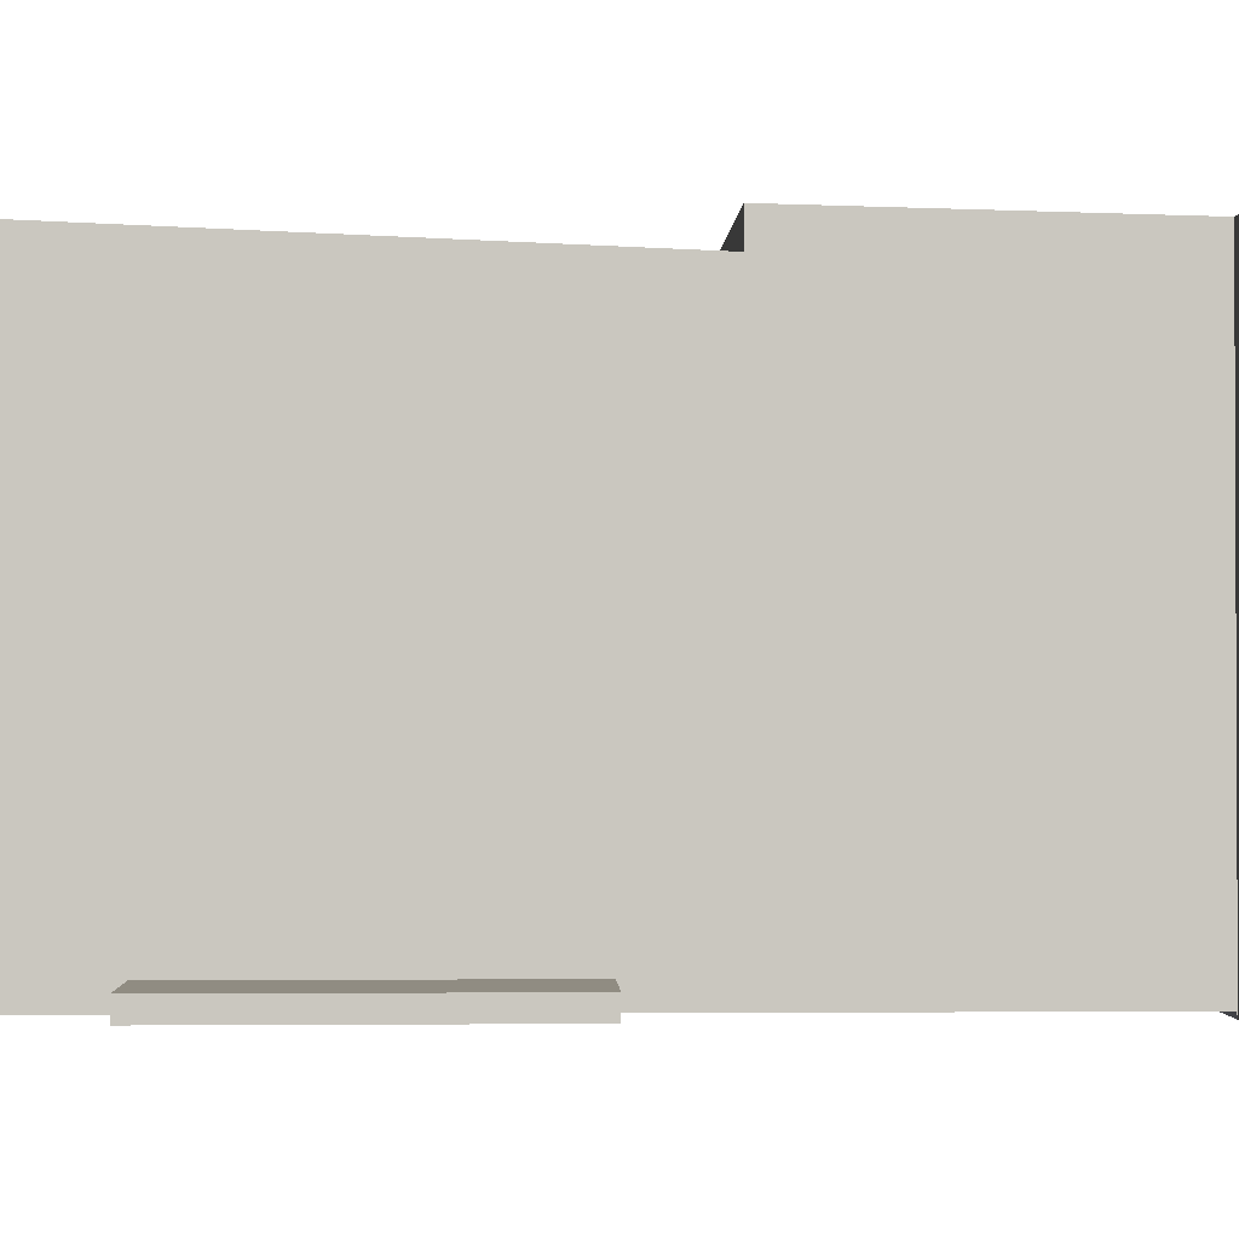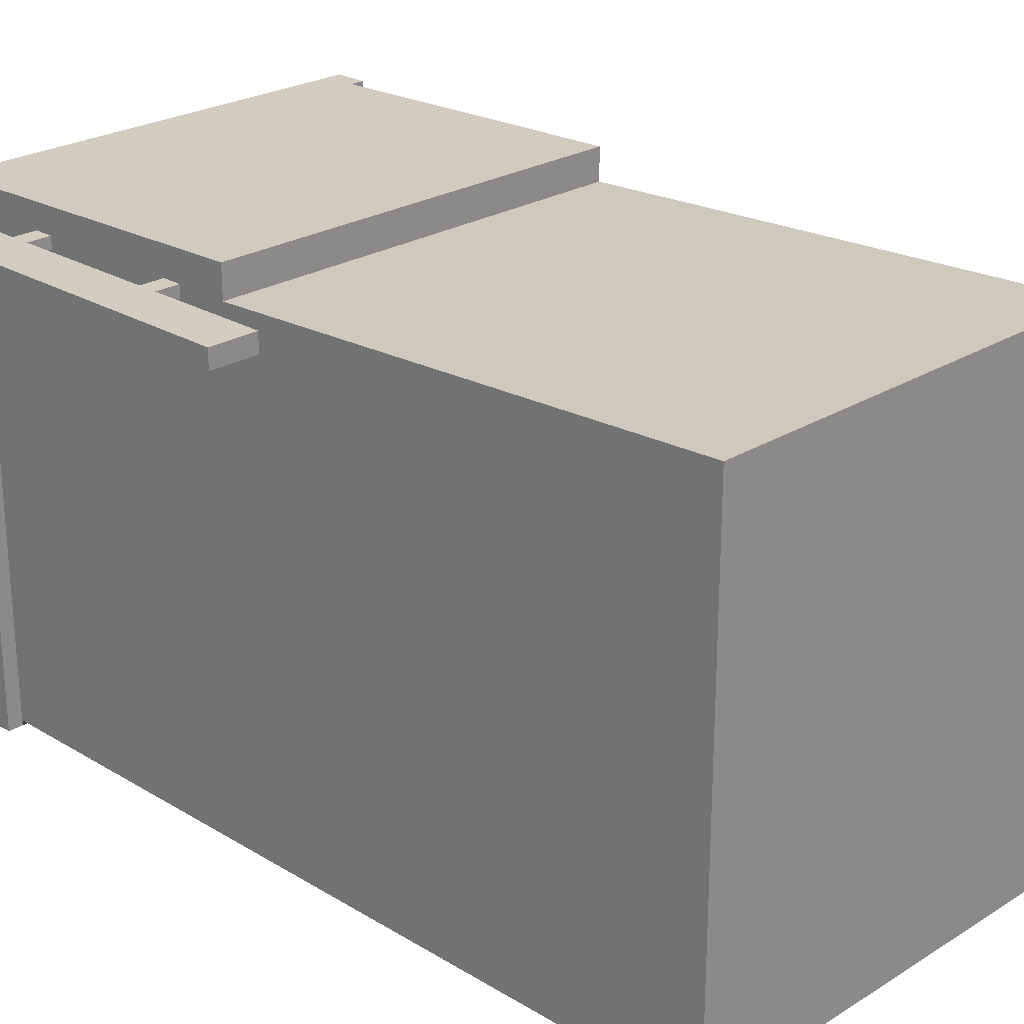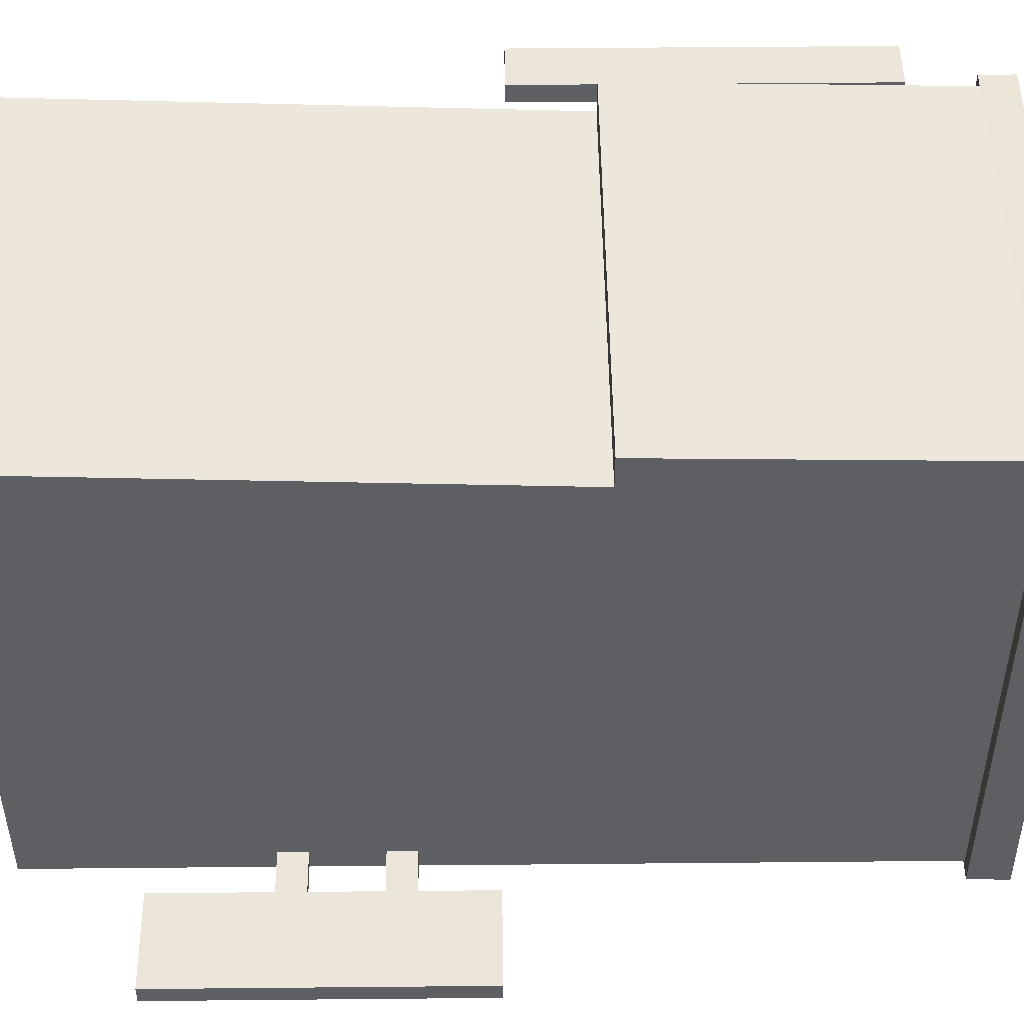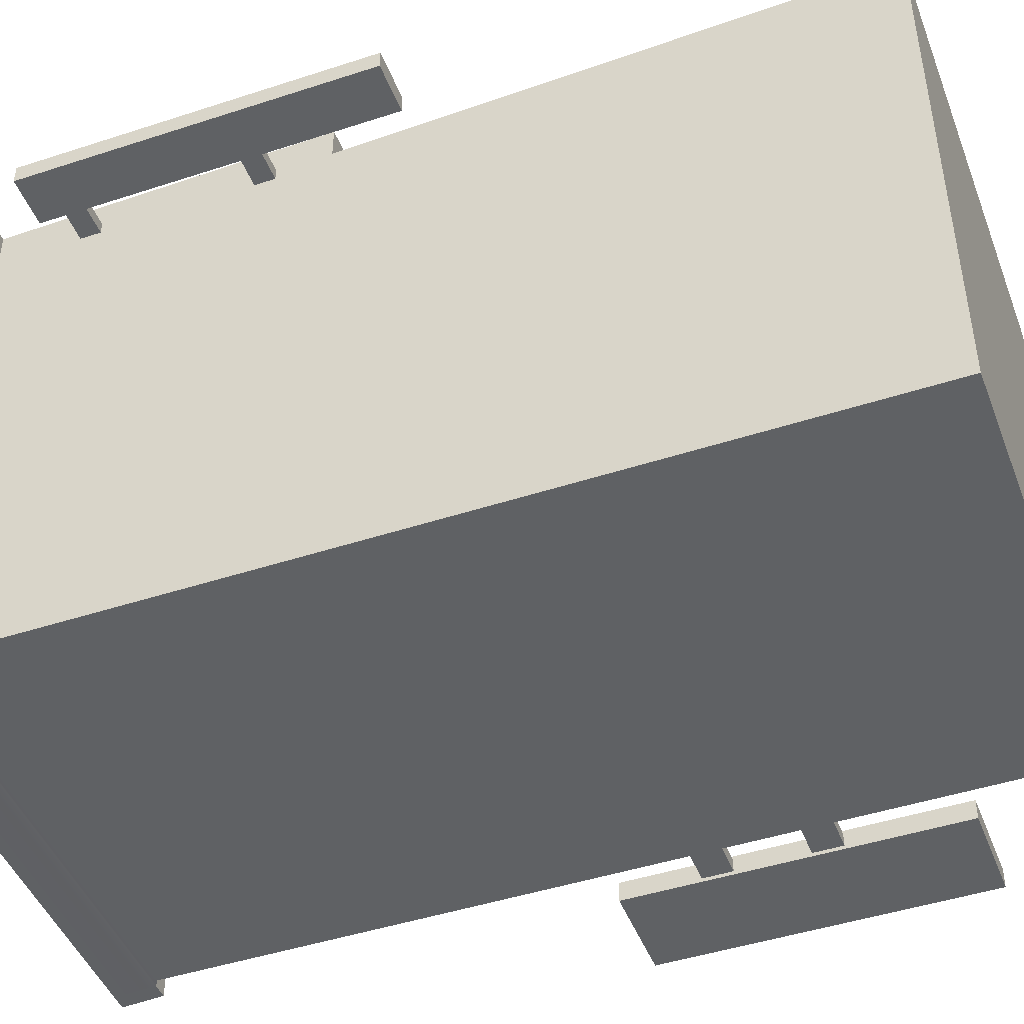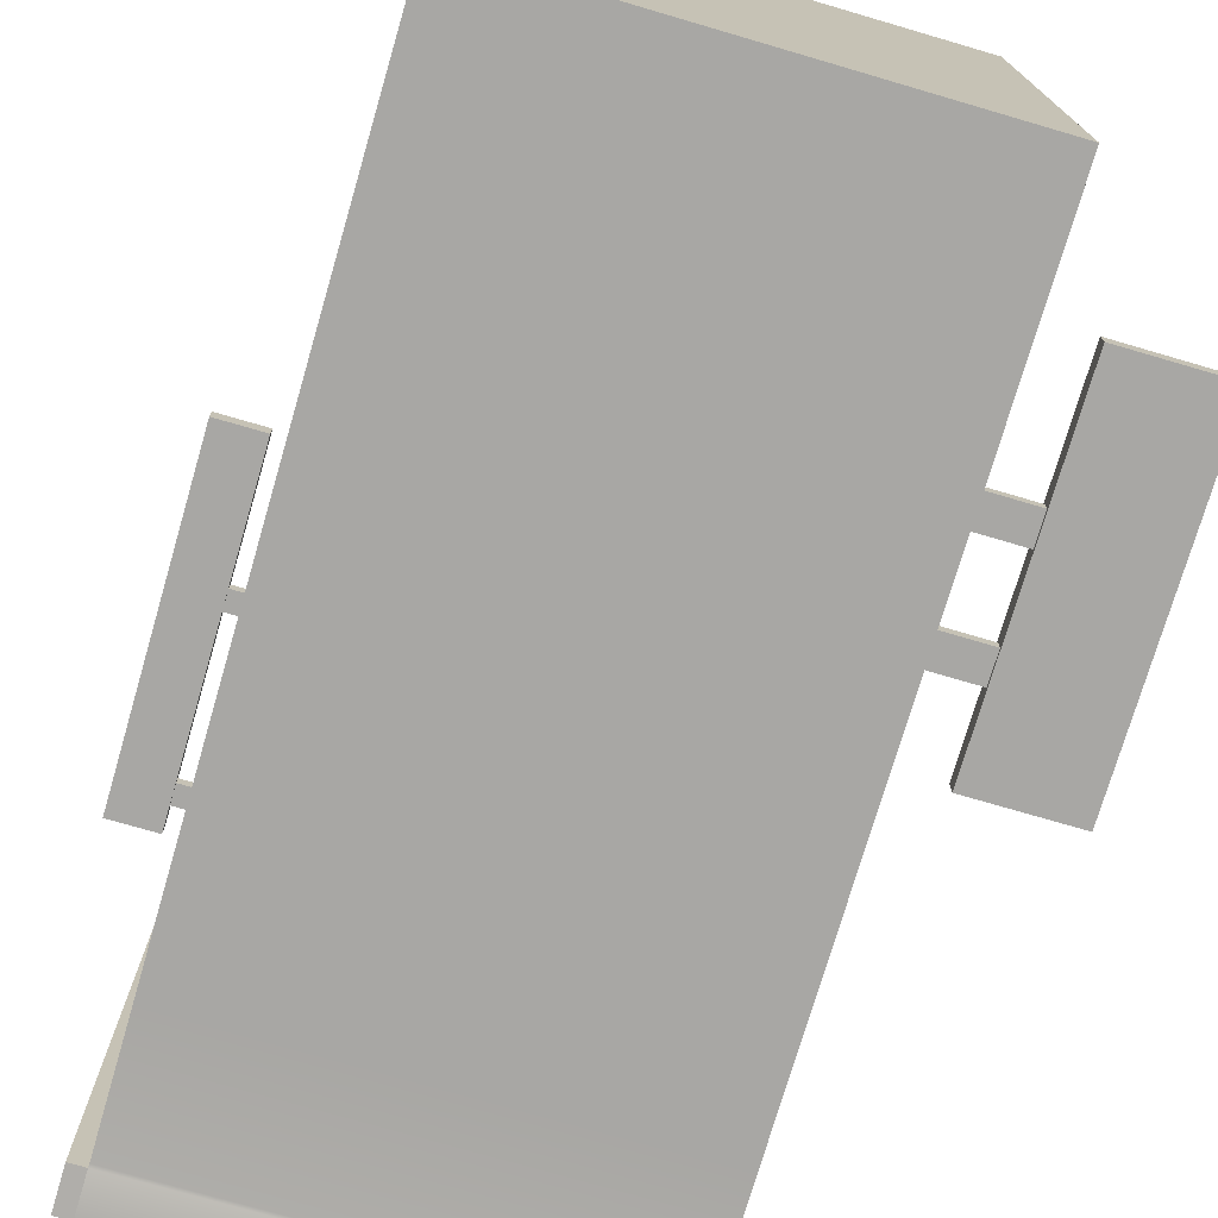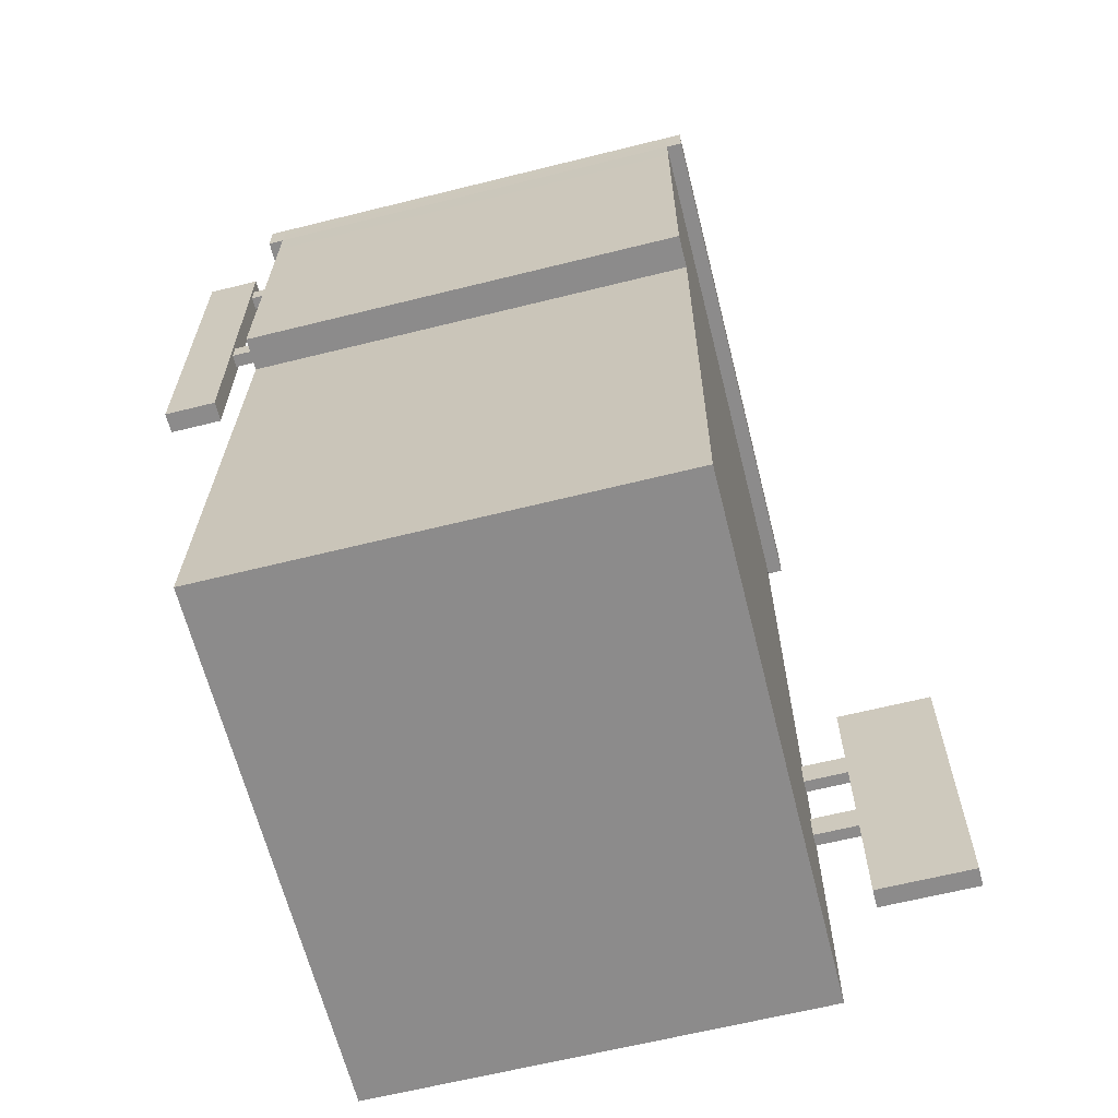
<metadata>
{"format":"obj","ext":"obj","renderer":"f3d","projection":"perspective","resolution":1024,"background":"white","views":[{"elev":-1.4,"azim":87.9,"up":"+Z"},{"elev":24.5,"azim":-45.4,"up":"+Z"},{"elev":48.5,"azim":89.4,"up":"+Z"},{"elev":-46.2,"azim":-69.5,"up":"+Z"},{"elev":-74.6,"azim":-16.3,"up":"+Z"},{"elev":-64.0,"azim":14.1,"up":"+Y"}]}
</metadata>
<code>
g default
v -5952 3109 7993
v -4089 3109 7993
v -5952 2591 7993
v -4089 2591 7993
v -5952 2591 7679
v -4089 2591 7679
v -5952 3109 7679
v -4089 3109 7679
v -5952 7483 7993
v -4089 7483 7993
v -5952 6965 7993
v -4089 6965 7993
v -5952 6965 7679
v -4089 6965 7679
v -5952 7483 7679
v -4089 7483 7679
v 7434 -1007 -4259
v 9921 -1007 -4259
v 7434 -9042 -4259
v 9921 -9042 -4259
v 7434 -9042 -4755
v 9921 -9042 -4755
v 7434 -1007 -4755
v 9921 -1007 -4755
v 5880 -2906 -4350
v 7743 -2906 -4350
v 5880 -3630 -4350
v 7743 -3630 -4350
v 5880 -3630 -4664
v 7743 -3630 -4664
v 5880 -2906 -4664
v 7743 -2906 -4664
v -4889 -1.209e+04 8488
v 6292 -1.209e+04 8488
v -4889 1.052e+04 7500
v 6292 1.052e+04 7500
v -4889 1.064e+04 -5136
v 6292 1.064e+04 -5136
v -4889 -1.209e+04 -4932
v 6292 -1.209e+04 -4932
v 6292 1209 7968
v 6292 1209 -4932
v -4889 1209 -4932
v -4889 1209 7968
v -4889 1.048e+04 8604
v 6292 1.048e+04 8604
v -4889 1209 8801
v 6292 1209 8801
v 6292 9611 -5079
v 6292 9611 7547
v 6292 9611 8604
v -4889 9611 8604
v -4889 9611 7547
v -4889 9611 -5079
v 6691 1.052e+04 7500
v 6691 1.064e+04 -5136
v 6691 9611 7547
v 6691 9611 -5079
v 6691 9611 8604
v 6691 1.048e+04 8604
v -5289 9611 7547
v -5289 1.052e+04 7500
v -5289 9611 8604
v -5289 1.048e+04 8604
v -5289 9611 -5079
v -5289 1.064e+04 -5136
v 6292 6475 7715
v 6292 6475 -4932
v -4889 6475 -4932
v -4889 6475 7715
v -4889 6475 8683
v 6292 6475 8683
v 6292 9592 -4932
v 6292 9592 7564
v 6292 9592 8611
v -4889 9592 8611
v -4889 9592 7564
v -4889 9592 -4932
v -6950 8109 8082
v -5676 8109 8082
v -6950 -807.8 8082
v -5676 -807.8 8082
v -6950 -807.8 7587
v -5676 -807.8 7587
v -6950 8109 7587
v -5676 8109 7587
v 5880 -5393 -4350
v 7743 -5393 -4350
v 5880 -6118 -4350
v 7743 -6118 -4350
v 5880 -6118 -4664
v 7743 -6118 -4664
v 5880 -5393 -4664
v 7743 -5393 -4664
g building
f 1 3 4 2
f 3 5 6 4
f 5 7 8 6
f 7 1 2 8
f 2 4 6 8
f 7 5 3 1
f 9 11 12 10
f 11 13 14 12
f 13 15 16 14
f 15 9 10 16
f 10 12 14 16
f 15 13 11 9
f 17 19 20 18
f 19 21 22 20
f 21 23 24 22
f 23 17 18 24
f 18 20 22 24
f 23 21 19 17
f 25 27 28 26
f 27 29 30 28
f 29 31 32 30
f 31 25 26 32
f 26 28 30 32
f 31 29 27 25
f 75 76 71 72
f 35 36 38 37
f 78 73 68 69
f 39 40 34 33
f 73 74 67 68
f 69 70 77 78
f 42 41 34 40
f 43 42 40 39
f 33 44 43 39
f 41 44 33 34
f 36 35 45 46
f 76 77 70 71
f 44 41 48 47
f 72 67 74 75
f 56 55 57 58
f 59 57 55 60
f 46 45 52 51
f 62 61 63 64
f 65 61 62 66
f 37 38 49 54
f 38 36 55 56
f 50 49 58 57
f 49 38 56 58
f 51 50 57 59
f 36 46 60 55
f 46 51 59 60
f 53 52 63 61
f 52 45 64 63
f 45 35 62 64
f 54 53 61 65
f 35 37 66 62
f 37 54 65 66
f 68 67 41 42
f 69 68 42 43
f 43 44 70 69
f 71 70 44 47
f 72 71 47 48
f 41 67 72 48
f 49 50 74 73
f 75 74 50 51
f 51 52 76 75
f 52 53 77 76
f 78 77 53 54
f 54 49 73 78
f 79 81 82 80
f 81 83 84 82
f 83 85 86 84
f 85 79 80 86
f 80 82 84 86
f 85 83 81 79
f 87 89 90 88
f 89 91 92 90
f 91 93 94 92
f 93 87 88 94
f 88 90 92 94
f 93 91 89 87

</code>
